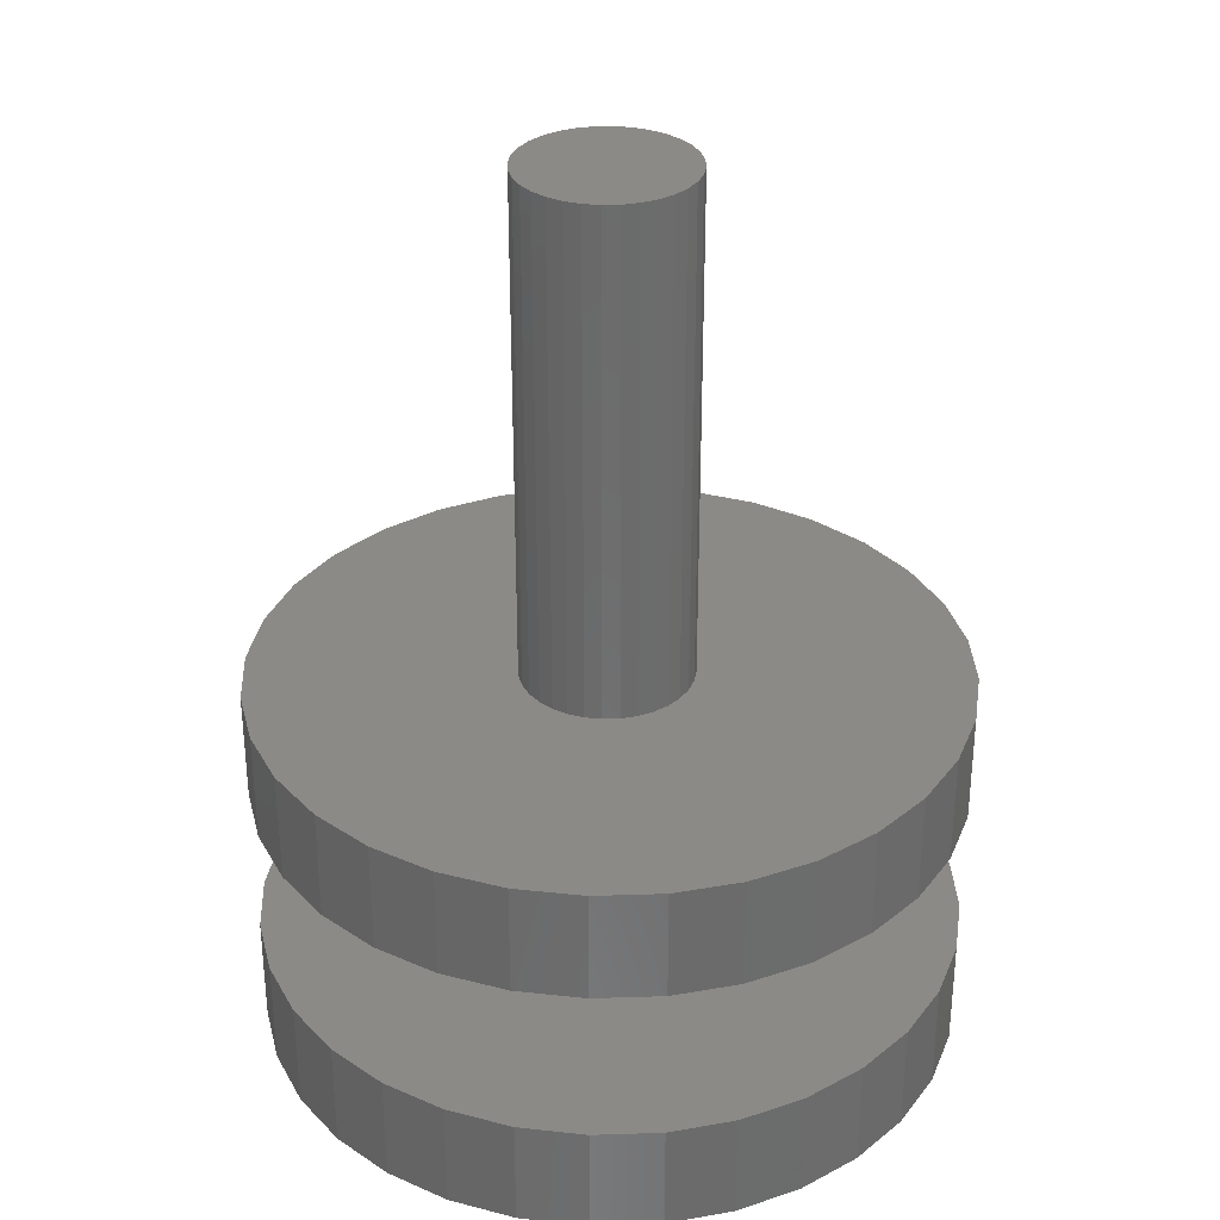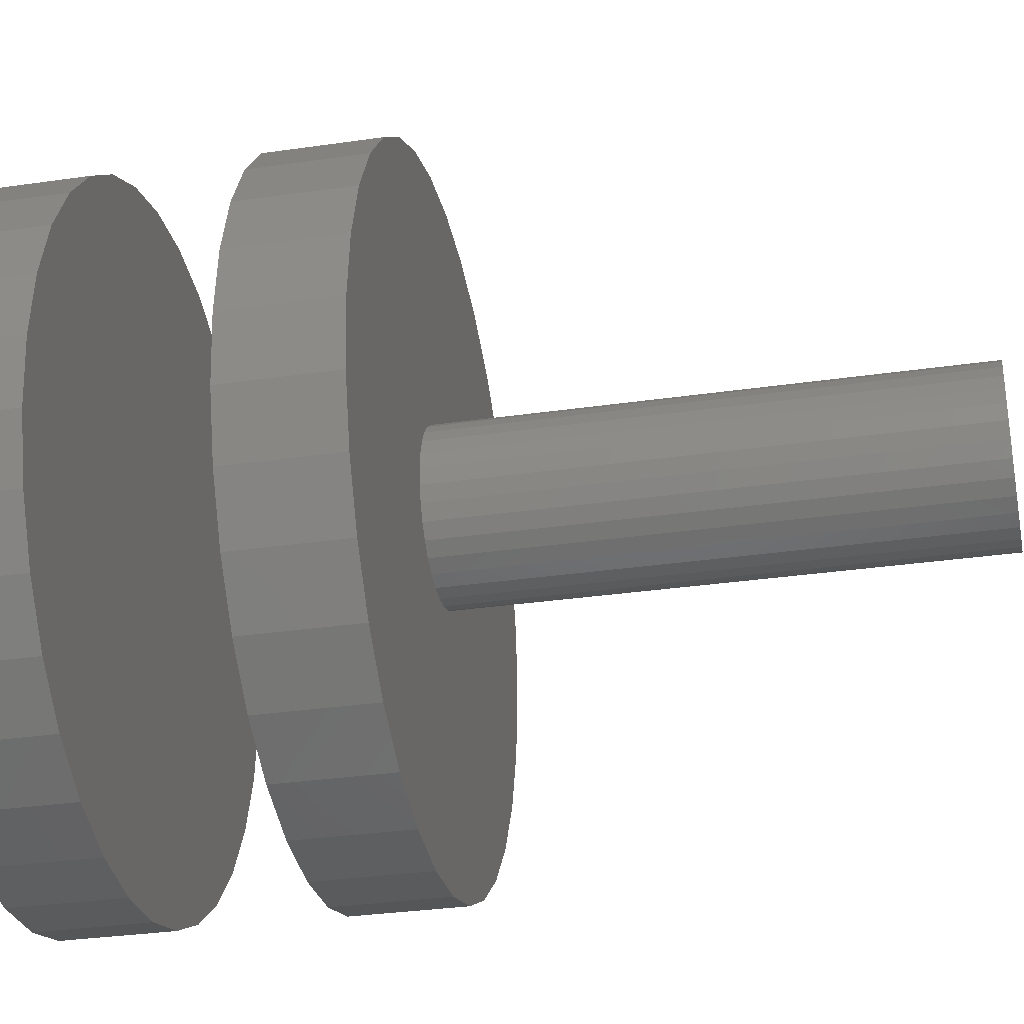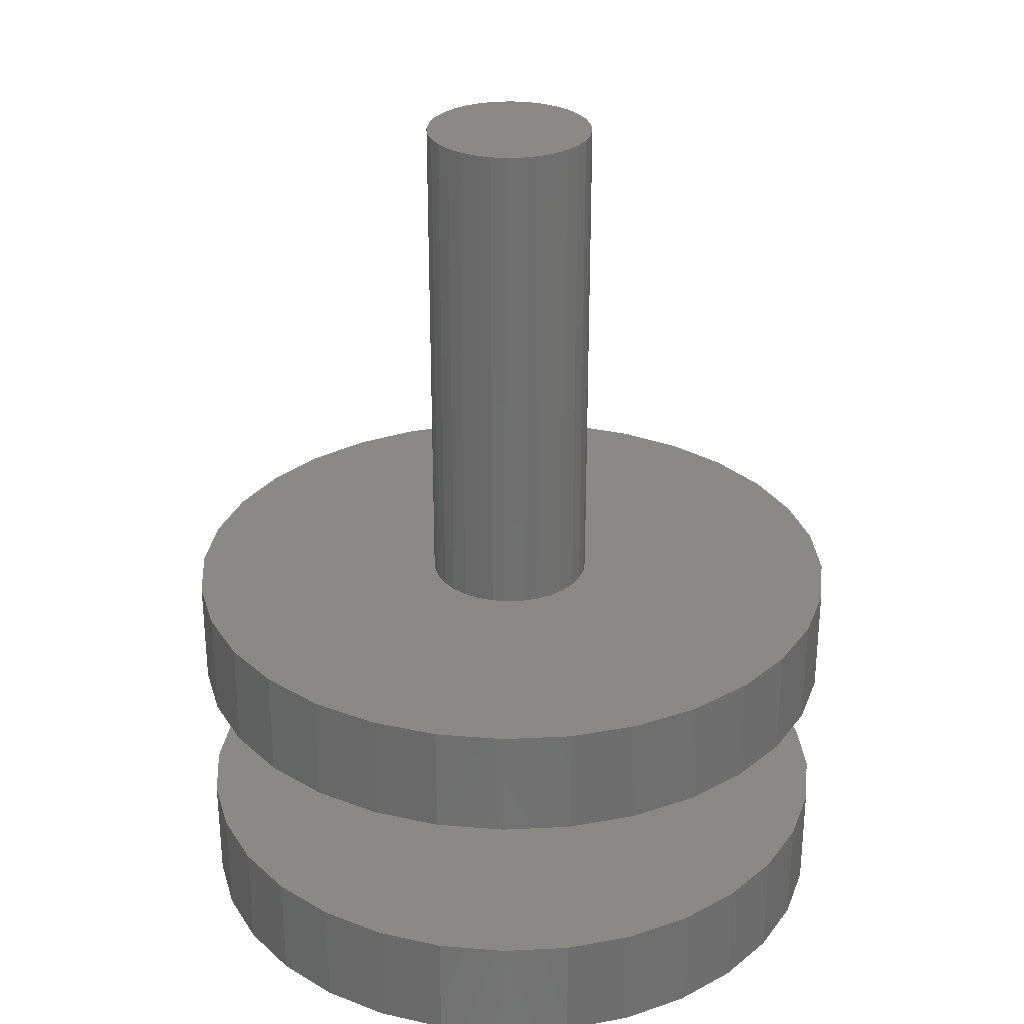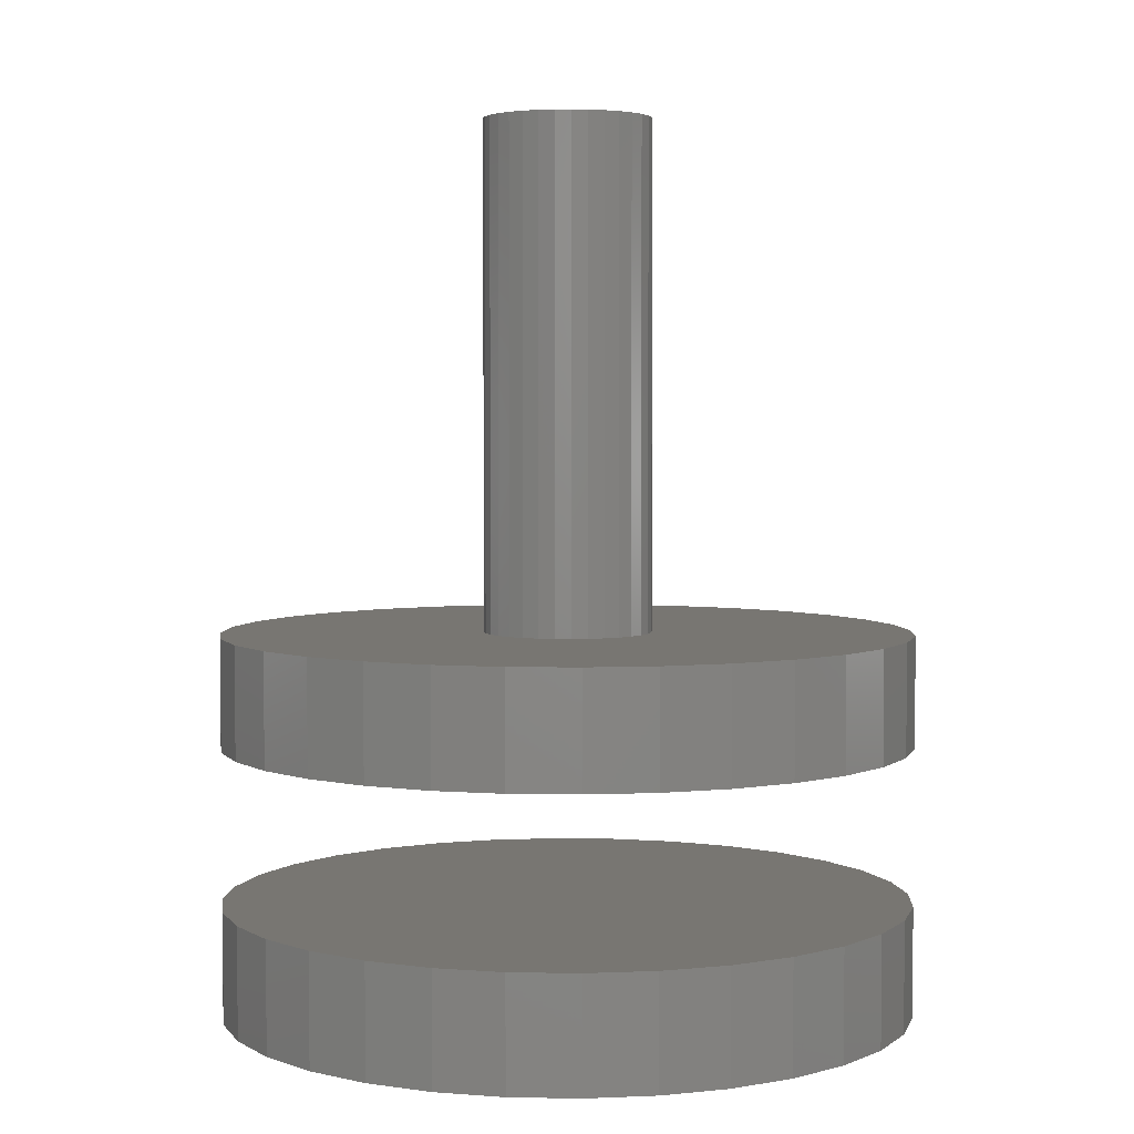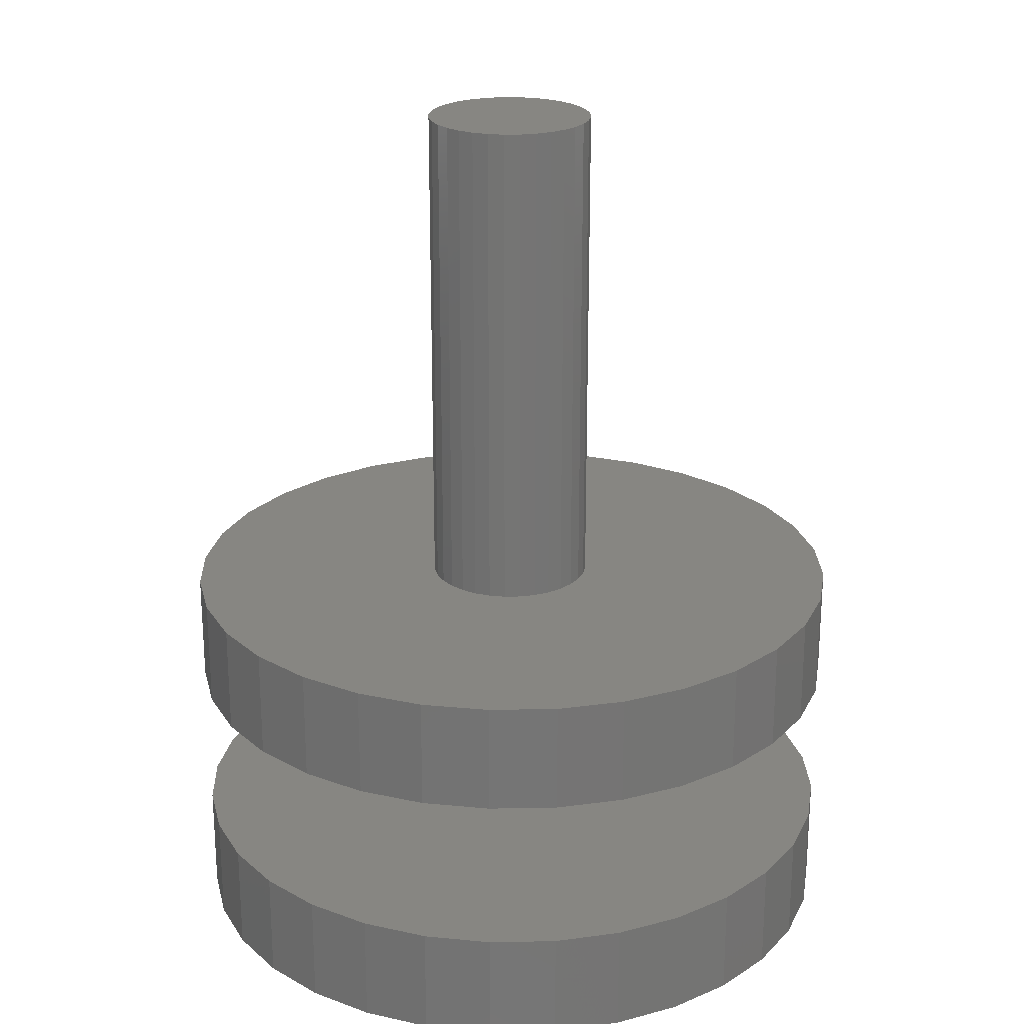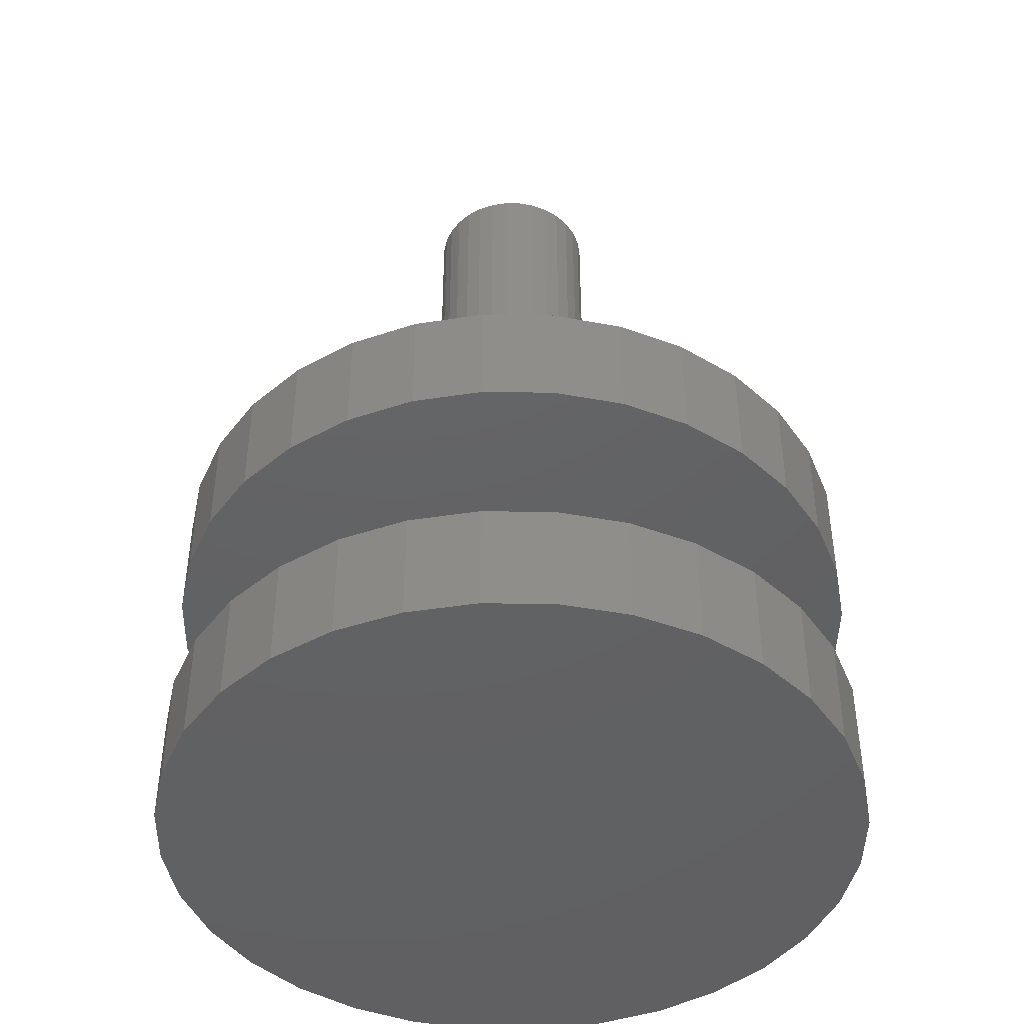
<metadata>
{"format":"stl","ext":"stl","renderer":"f3d","projection":"perspective","resolution":1024,"background":"white","views":[{"elev":32.2,"azim":-8.2,"up":"+Z"},{"elev":-32.1,"azim":-78.5,"up":"+Y"},{"elev":29.1,"azim":12.7,"up":"+Z"},{"elev":3.7,"azim":110.2,"up":"+Z"},{"elev":22.9,"azim":26.3,"up":"+Z"},{"elev":-44.1,"azim":83.4,"up":"+Z"}]}
</metadata>
<code>
# stl→obj: 192 verts, 376 faces
v 0.1098 0.182 0.3203
v -0.1395 0.1841 0.3203
v -0.1287 0.1752 0.3203
v -0.1199 0.1645 0.3203
v -0.4688 0.125 0.3203
v -0.25 0.125 0.3203
v -0.2486 0.1389 0.3203
v -0.2446 0.1522 0.3203
v -0.238 0.1645 0.3203
v -0.1789 0.1961 0.3203
v -0.1651 0.1947 0.3203
v 0.09323 0.2368 0.3203
v 0.06623 0.2873 0.3203
v 0.0299 0.3315 0.3203
v -0.01436 0.3679 0.3203
v -0.06486 0.3949 0.3203
v -0.1197 0.4115 0.3203
v -0.1766 0.4171 0.3203
v -0.2336 0.4115 0.3203
v -0.2884 0.3949 0.3203
v -0.3389 0.3679 0.3203
v -0.3832 0.3315 0.3203
v -0.4195 0.2873 0.3203
v -0.4465 0.2368 0.3203
v -0.4631 0.182 0.3203
v -0.2184 0.1841 0.3203
v -0.2061 0.1906 0.3203
v -0.1928 0.1947 0.3203
v -0.2292 0.1752 0.3203
v -0.4631 0.06801 0.3203
v -0.2184 0.06592 0.3203
v -0.2292 0.07476 0.3203
v -0.238 0.08553 0.3203
v -0.2446 0.09781 0.3203
v -0.2486 0.1111 0.3203
v -0.1789 0.05395 0.3203
v -0.4465 0.01322 0.3203
v -0.4195 -0.03728 0.3203
v -0.3832 -0.08155 0.3203
v -0.3389 -0.1179 0.3203
v -0.2884 -0.1449 0.3203
v -0.2336 -0.1615 0.3203
v -0.1766 -0.1671 0.3203
v -0.1197 -0.1615 0.3203
v -0.06486 -0.1449 0.3203
v -0.01436 -0.1179 0.3203
v 0.0299 -0.08155 0.3203
v 0.06623 -0.03728 0.3203
v 0.09323 0.01322 0.3203
v -0.1928 0.05531 0.3203
v -0.2061 0.05936 0.3203
v -0.1518 0.1906 0.3203
v 0.1155 0.125 0.3203
v -0.1133 0.1522 0.3203
v -0.1093 0.1389 0.3203
v -0.1079 0.125 0.3203
v -0.1093 0.1111 0.3203
v 0.1098 0.06801 0.3203
v -0.1133 0.09781 0.3203
v -0.1199 0.08553 0.3203
v -0.1287 0.07476 0.3203
v -0.1395 0.06592 0.3203
v -0.1518 0.05936 0.3203
v -0.1651 0.05531 0.3203
v -0.1079 0.125 0.75
v -0.1093 0.1111 0.75
v -0.1133 0.09781 0.75
v -0.1199 0.08553 0.75
v -0.1287 0.07476 0.75
v -0.1395 0.06592 0.75
v -0.1518 0.05936 0.75
v -0.1651 0.05531 0.75
v -0.1789 0.05395 0.75
v -0.1928 0.05531 0.75
v -0.2061 0.05936 0.75
v -0.2184 0.06592 0.75
v -0.2292 0.07476 0.75
v -0.238 0.08553 0.75
v -0.2446 0.09781 0.75
v -0.2486 0.1111 0.75
v -0.25 0.125 0.75
v -0.2486 0.1389 0.75
v -0.2446 0.1522 0.75
v -0.238 0.1645 0.75
v -0.2292 0.1752 0.75
v -0.2184 0.1841 0.75
v -0.2061 0.1906 0.75
v -0.1928 0.1947 0.75
v -0.1789 0.1961 0.75
v -0.1651 0.1947 0.75
v -0.1518 0.1906 0.75
v -0.1395 0.1841 0.75
v -0.1287 0.1752 0.75
v -0.1199 0.1645 0.75
v -0.1133 0.1522 0.75
v -0.1093 0.1389 0.75
v -0.4688 0.125 0.2266
v -0.4631 0.182 0.2266
v -0.4465 0.2368 0.2266
v -0.4195 0.2873 0.2266
v -0.3832 0.3315 0.2266
v -0.3389 0.3679 0.2266
v -0.2884 0.3949 0.2266
v -0.2336 0.4115 0.2266
v -0.1766 0.4171 0.2266
v -0.1197 0.4115 0.2266
v -0.06486 0.3949 0.2266
v -0.01436 0.3679 0.2266
v 0.0299 0.3315 0.2266
v 0.06623 0.2873 0.2266
v 0.09323 0.2368 0.2266
v 0.1098 0.182 0.2266
v 0.1155 0.125 0.2266
v -0.4688 0.125 0
v -0.4688 0.125 0.09375
v -0.4631 0.182 0
v -0.4631 0.182 0.09375
v -0.4465 0.2368 0
v -0.4465 0.2368 0.09375
v -0.4195 0.2873 0
v -0.4195 0.2873 0.09375
v -0.3832 0.3315 0
v -0.3832 0.3315 0.09375
v -0.3389 0.3679 0
v -0.3389 0.3679 0.09375
v -0.2884 0.3949 0
v -0.2884 0.3949 0.09375
v -0.2336 0.4115 0
v -0.2336 0.4115 0.09375
v -0.1766 0.4171 0
v -0.1766 0.4171 0.09375
v -0.1197 0.4115 0
v -0.1197 0.4115 0.09375
v -0.06486 0.3949 0
v -0.06486 0.3949 0.09375
v -0.01436 0.3679 0
v -0.01436 0.3679 0.09375
v 0.0299 0.3315 0
v 0.0299 0.3315 0.09375
v 0.06623 0.2873 0
v 0.06623 0.2873 0.09375
v 0.09323 0.2368 0
v 0.09323 0.2368 0.09375
v 0.1098 0.182 0
v 0.1098 0.182 0.09375
v 0.1155 0.125 0
v 0.1155 0.125 0.09375
v 0.1098 0.06801 0.2266
v 0.09323 0.01322 0.2266
v 0.06623 -0.03728 0.2266
v 0.0299 -0.08155 0.2266
v -0.01436 -0.1179 0.2266
v -0.06486 -0.1449 0.2266
v -0.1197 -0.1615 0.2266
v -0.1766 -0.1671 0.2266
v -0.2336 -0.1615 0.2266
v -0.2884 -0.1449 0.2266
v -0.3389 -0.1179 0.2266
v -0.3832 -0.08155 0.2266
v -0.4195 -0.03728 0.2266
v -0.4465 0.01322 0.2266
v -0.4631 0.06801 0.2266
v 0.1098 0.06801 0
v 0.1098 0.06801 0.09375
v 0.09323 0.01322 0
v 0.09323 0.01322 0.09375
v 0.06623 -0.03728 0
v 0.06623 -0.03728 0.09375
v 0.0299 -0.08155 0
v 0.0299 -0.08155 0.09375
v -0.01436 -0.1179 0
v -0.01436 -0.1179 0.09375
v -0.06486 -0.1449 0
v -0.06486 -0.1449 0.09375
v -0.1197 -0.1615 0
v -0.1197 -0.1615 0.09375
v -0.1766 -0.1671 0
v -0.1766 -0.1671 0.09375
v -0.2336 -0.1615 0
v -0.2336 -0.1615 0.09375
v -0.2884 -0.1449 0
v -0.2884 -0.1449 0.09375
v -0.3389 -0.1179 0
v -0.3389 -0.1179 0.09375
v -0.3832 -0.08155 0
v -0.3832 -0.08155 0.09375
v -0.4195 -0.03728 0
v -0.4195 -0.03728 0.09375
v -0.4465 0.01322 0
v -0.4465 0.01322 0.09375
v -0.4631 0.06801 0
v -0.4631 0.06801 0.09375
f 1 2 3
f 1 3 4
f 5 6 7
f 5 7 8
f 5 8 9
f 10 11 12
f 10 12 13
f 10 13 14
f 10 14 15
f 10 15 16
f 10 16 17
f 10 17 18
f 10 18 19
f 10 19 20
f 10 20 21
f 10 21 22
f 10 22 23
f 10 23 24
f 24 25 26
f 24 26 27
f 24 27 28
f 24 28 10
f 25 5 9
f 25 9 29
f 25 29 26
f 30 31 32
f 30 32 33
f 30 33 34
f 30 34 35
f 30 35 6
f 30 6 5
f 36 37 38
f 36 38 39
f 36 39 40
f 36 40 41
f 36 41 42
f 36 42 43
f 36 43 44
f 36 44 45
f 36 45 46
f 36 46 47
f 36 47 48
f 36 48 49
f 37 36 50
f 37 50 51
f 37 51 31
f 37 31 30
f 12 11 52
f 12 52 2
f 12 2 1
f 53 1 4
f 53 4 54
f 53 54 55
f 53 55 56
f 53 56 57
f 53 57 58
f 58 57 59
f 58 59 60
f 58 60 61
f 58 61 62
f 58 62 49
f 49 62 63
f 49 63 64
f 49 64 36
f 56 65 57
f 57 65 66
f 57 66 59
f 59 66 67
f 59 67 60
f 60 67 68
f 60 68 61
f 61 68 69
f 61 69 62
f 62 69 70
f 62 70 63
f 63 70 71
f 63 71 64
f 64 71 72
f 64 72 36
f 36 72 73
f 36 73 50
f 50 73 74
f 50 74 51
f 51 74 75
f 51 75 31
f 31 75 76
f 31 76 32
f 32 76 77
f 32 77 33
f 33 77 78
f 33 78 34
f 34 78 79
f 34 79 35
f 35 79 80
f 35 80 6
f 6 80 81
f 6 81 7
f 7 81 82
f 7 82 8
f 8 82 83
f 8 83 9
f 9 83 84
f 9 84 29
f 29 84 85
f 29 85 26
f 26 85 86
f 26 86 27
f 27 86 87
f 27 87 28
f 28 87 88
f 28 88 10
f 10 88 89
f 10 89 11
f 11 89 90
f 11 90 52
f 52 90 91
f 52 91 2
f 2 91 92
f 2 92 3
f 3 92 93
f 3 93 4
f 4 93 94
f 4 94 54
f 54 94 95
f 54 95 55
f 55 95 96
f 55 96 56
f 56 96 65
f 88 90 89
f 90 88 87
f 90 87 91
f 91 87 86
f 91 86 92
f 92 86 85
f 92 85 93
f 93 85 84
f 93 84 94
f 68 77 69
f 69 77 76
f 69 76 70
f 70 76 75
f 70 75 71
f 71 75 74
f 71 74 72
f 72 74 73
f 94 84 95
f 95 84 83
f 95 83 96
f 96 83 82
f 96 82 65
f 65 82 81
f 65 81 66
f 66 81 80
f 66 80 67
f 67 80 79
f 67 79 68
f 68 79 78
f 68 78 77
f 97 5 98
f 98 5 25
f 98 25 99
f 99 25 24
f 99 24 100
f 100 24 23
f 100 23 101
f 101 23 22
f 101 22 102
f 102 22 21
f 102 21 103
f 103 21 20
f 103 20 104
f 104 20 19
f 104 19 105
f 105 19 18
f 105 18 106
f 106 18 17
f 106 17 107
f 107 17 16
f 107 16 108
f 108 16 15
f 108 15 109
f 109 15 14
f 109 14 110
f 110 14 13
f 110 13 111
f 111 13 12
f 111 12 112
f 112 12 1
f 112 1 113
f 113 1 53
f 114 115 116
f 116 115 117
f 116 117 118
f 118 117 119
f 118 119 120
f 120 119 121
f 120 121 122
f 122 121 123
f 122 123 124
f 124 123 125
f 124 125 126
f 126 125 127
f 126 127 128
f 128 127 129
f 128 129 130
f 130 129 131
f 130 131 132
f 132 131 133
f 132 133 134
f 134 133 135
f 134 135 136
f 136 135 137
f 136 137 138
f 138 137 139
f 138 139 140
f 140 139 141
f 140 141 142
f 142 141 143
f 142 143 144
f 144 143 145
f 144 145 146
f 146 145 147
f 113 53 148
f 148 53 58
f 148 58 149
f 149 58 49
f 149 49 150
f 150 49 48
f 150 48 151
f 151 48 47
f 151 47 152
f 152 47 46
f 152 46 153
f 153 46 45
f 153 45 154
f 154 45 44
f 154 44 155
f 155 44 43
f 155 43 156
f 156 43 42
f 156 42 157
f 157 42 41
f 157 41 158
f 158 41 40
f 158 40 159
f 159 40 39
f 159 39 160
f 160 39 38
f 160 38 161
f 161 38 37
f 161 37 162
f 162 37 30
f 162 30 97
f 97 30 5
f 146 147 163
f 163 147 164
f 163 164 165
f 165 164 166
f 165 166 167
f 167 166 168
f 167 168 169
f 169 168 170
f 169 170 171
f 171 170 172
f 171 172 173
f 173 172 174
f 173 174 175
f 175 174 176
f 175 176 177
f 177 176 178
f 177 178 179
f 179 178 180
f 179 180 181
f 181 180 182
f 181 182 183
f 183 182 184
f 183 184 185
f 185 184 186
f 185 186 187
f 187 186 188
f 187 188 189
f 189 188 190
f 189 190 191
f 191 190 192
f 191 192 114
f 114 192 115
f 129 133 131
f 133 129 135
f 135 129 127
f 135 127 137
f 137 127 125
f 137 125 139
f 139 125 123
f 139 123 141
f 141 123 121
f 141 121 143
f 143 121 119
f 143 119 145
f 145 119 117
f 145 117 147
f 147 117 115
f 147 115 164
f 164 115 192
f 164 192 166
f 166 192 190
f 166 190 168
f 168 190 188
f 168 188 170
f 170 188 186
f 170 186 172
f 172 186 184
f 172 184 174
f 174 184 182
f 174 182 176
f 176 182 180
f 176 180 178
f 105 106 104
f 155 156 154
f 154 156 157
f 154 157 153
f 153 157 158
f 153 158 152
f 152 158 159
f 152 159 151
f 151 159 160
f 151 160 150
f 150 160 161
f 150 161 149
f 149 161 162
f 149 162 148
f 148 162 97
f 148 97 113
f 113 97 98
f 113 98 112
f 112 98 99
f 112 99 111
f 111 99 100
f 111 100 110
f 110 100 101
f 110 101 109
f 109 101 102
f 109 102 108
f 108 102 103
f 108 103 107
f 107 103 104
f 107 104 106
f 130 132 128
f 177 179 175
f 175 179 181
f 175 181 173
f 173 181 183
f 173 183 171
f 171 183 185
f 171 185 169
f 169 185 187
f 169 187 167
f 167 187 189
f 167 189 165
f 165 189 191
f 165 191 163
f 163 191 114
f 163 114 146
f 146 114 116
f 146 116 144
f 144 116 118
f 144 118 142
f 142 118 120
f 142 120 140
f 140 120 122
f 140 122 138
f 138 122 124
f 138 124 136
f 136 124 126
f 136 126 134
f 134 126 128
f 134 128 132

</code>
